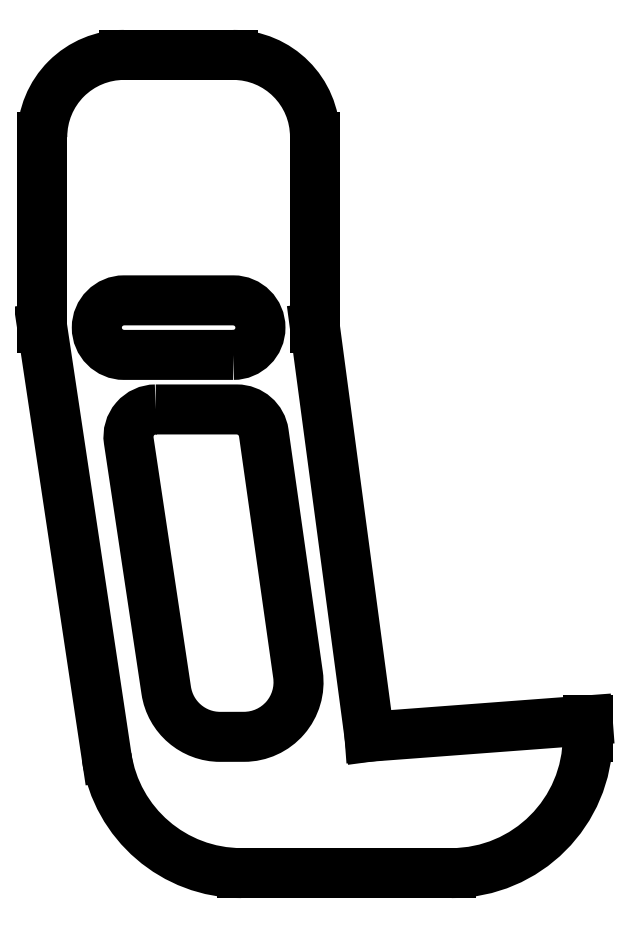
<metadata>
{"format":"dxf","ext":"dxf","renderer":"ezdxf+matplotlib","layout":"modelspace","background":"white","min_lineweight":24,"dpi":150}
</metadata>
<code>
0
SECTION
2
ENTITIES
0
LINE
8
0
10
0.75
20
-1
30
0
11
0.3653
21
-1
31
0
0
LINE
8
0
10
0.5
20
0
30
0
11
0.6
21
-0.75
31
0
0
LINE
8
0
10
0.6
20
-0.75
30
0
11
1
21
-0.72
31
0
0
LINE
8
0
10
0
20
0
30
0
11
0
21
0.35
31
0
0
LINE
8
0
10
0.15
20
0.5
30
0
11
0.35
21
0.5
31
0
0
LINE
8
0
10
0.5
20
0.35
30
0
11
0.5
21
0
31
0
0
ARC
8
0
10
0.75
20
-0.75
30
0
40
0.25
50
-90
51
0
0
LINE
8
0
10
0.1181
20
-0.7871
30
0
11
0
21
0
31
0
0
ARC
8
0
10
0.3653
20
-0.75
30
0
40
0.25
50
188.5
51
270
0
ARC
8
0
10
0.35
20
0.35
30
0
40
0.15
50
0
51
90
0
ARC
8
0
10
0.15
20
0.35
30
0
40
0.15
50
90
51
180
0
LWPOLYLINE
8
0
90
4
70
1
43
0
10
0.35
20
-0.05
10
0.15
20
-0.05
42
-1
10
0.15
20
0.05
10
0.35
20
0.05
42
-1
0
LWPOLYLINE
8
0
90
8
70
1
43
0
10
0.2081
20
-0.15
10
0.3566
20
-0.15
42
-0.3736
10
0.4061
20
-0.193
10
0.4688
20
-0.6362
42
-0.4556
10
0.37
20
-0.7502
10
0.3263
20
-0.7502
42
-0.3717
10
0.2273
20
-0.6651
10
0.1586
20
-0.2074
42
-0.4585
0
LINE
8
0
10
1
20
-0.72
30
0
11
1
21
-0.75
31
0
0
ENDSEC
0
EOF

</code>
